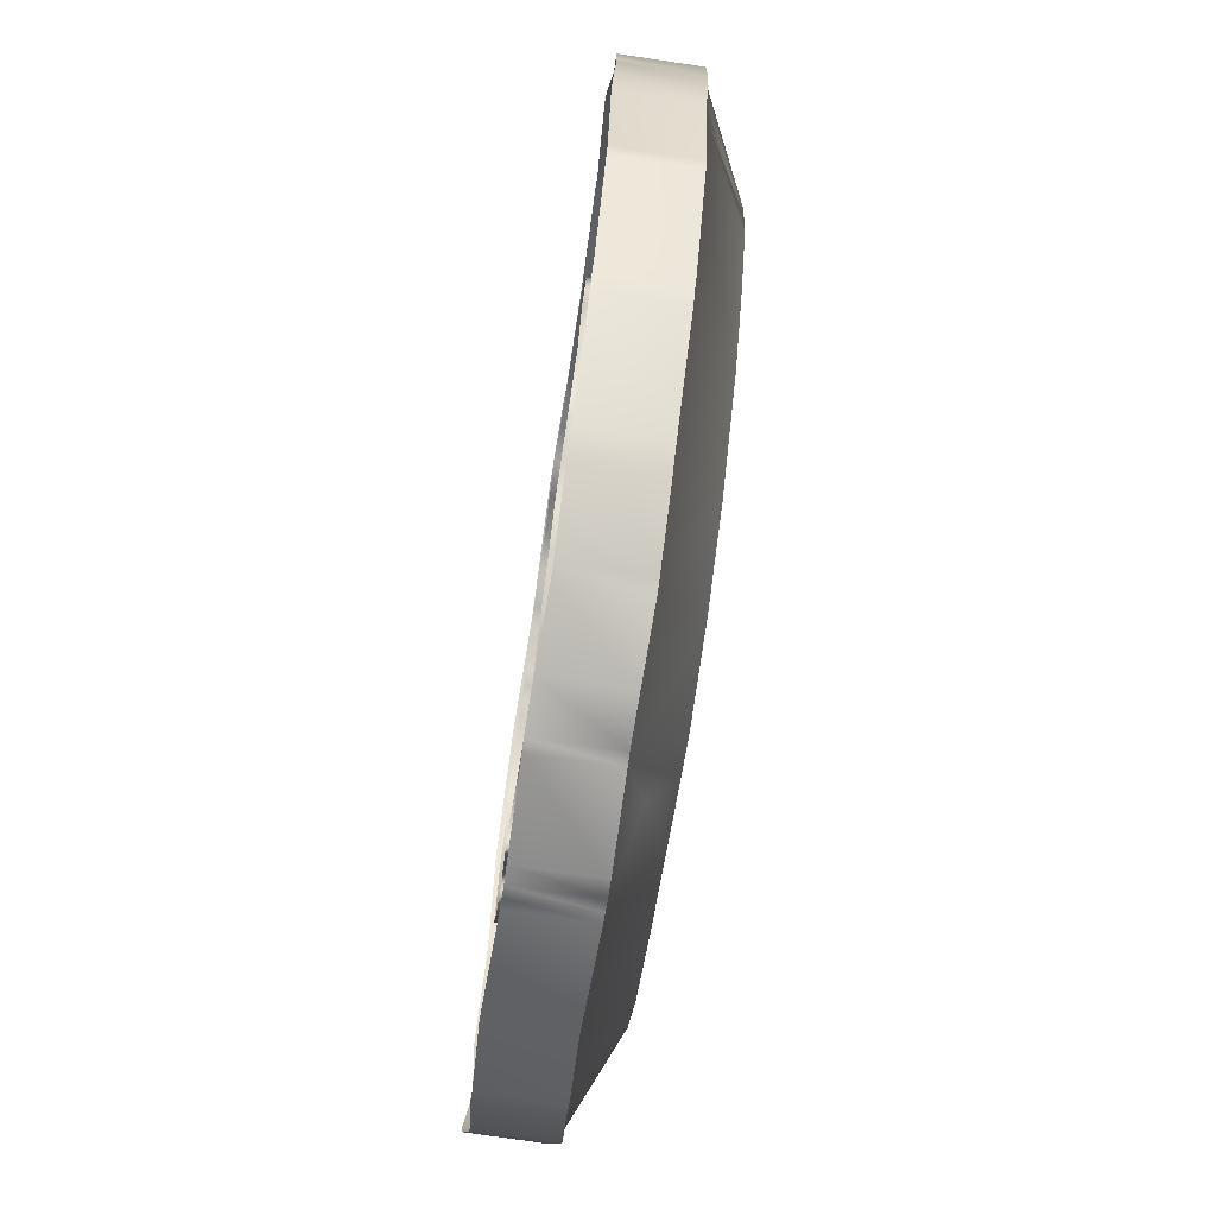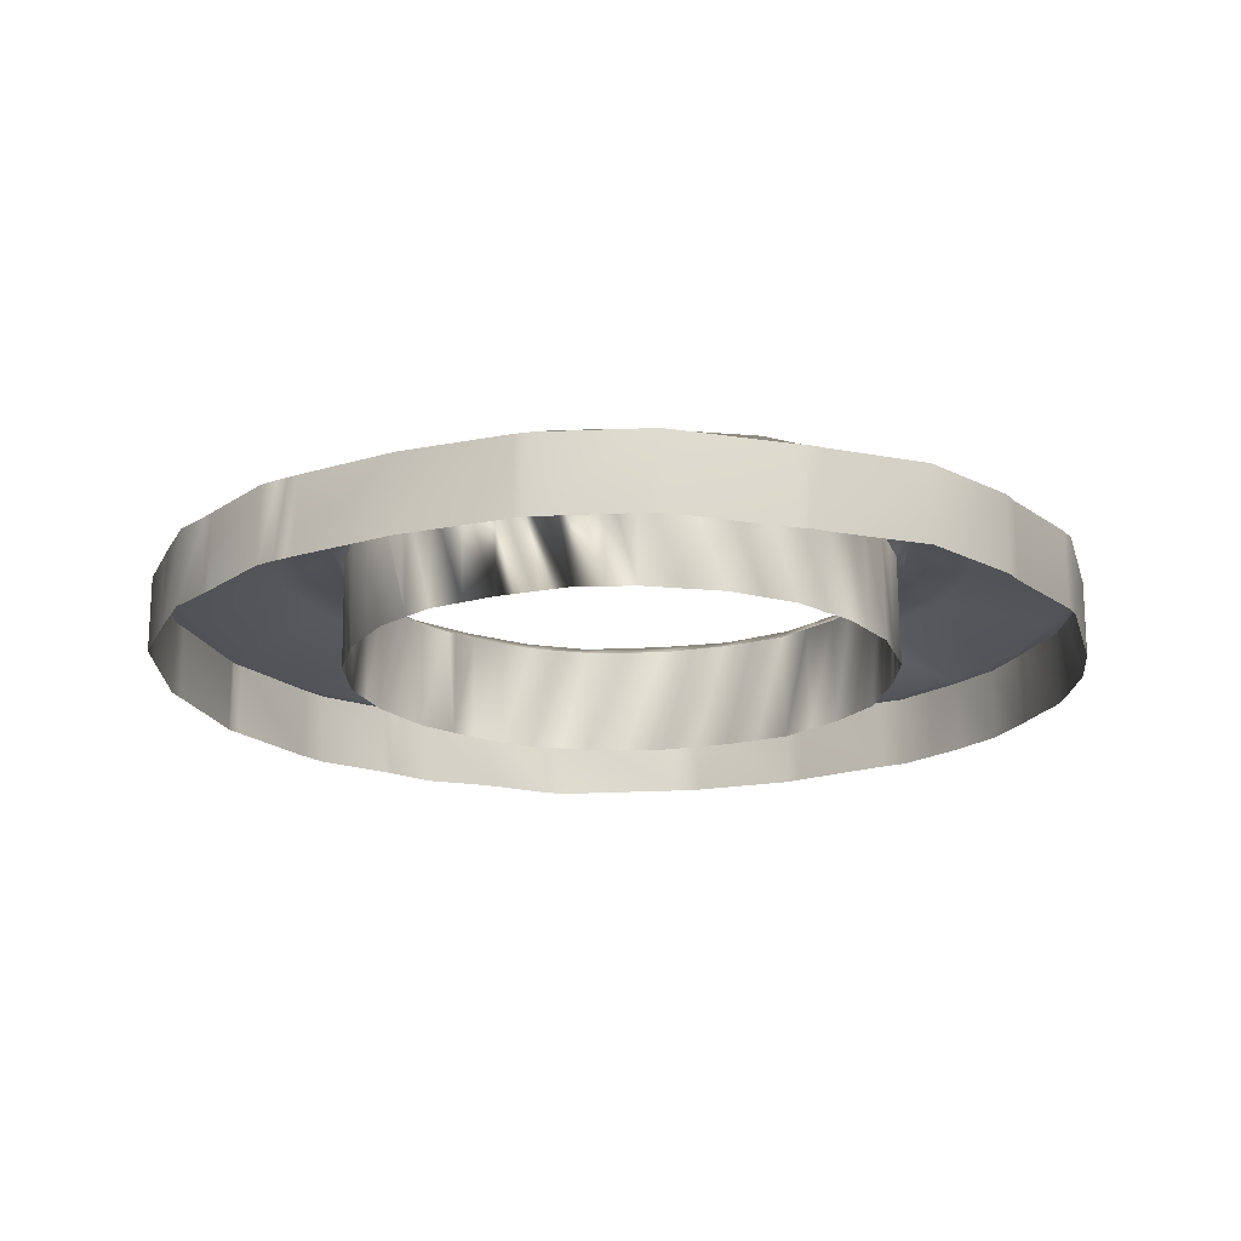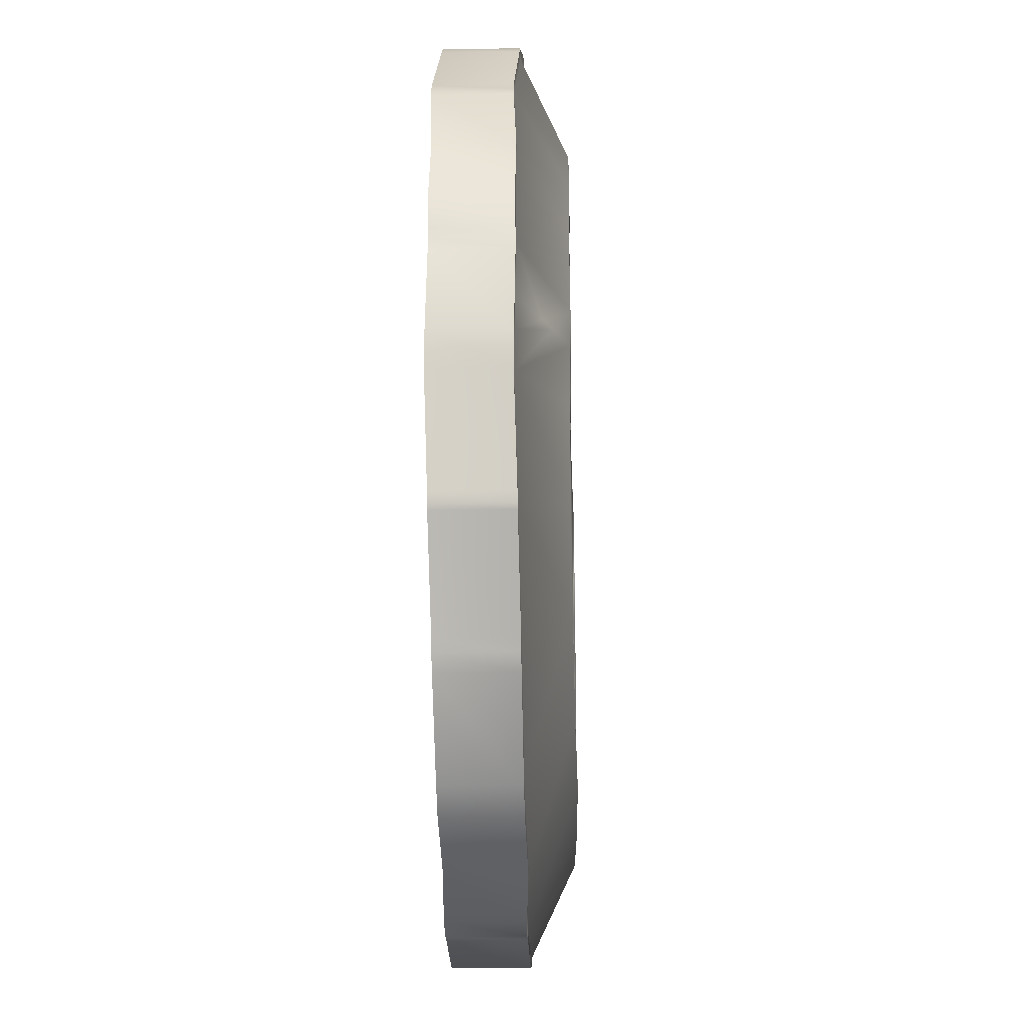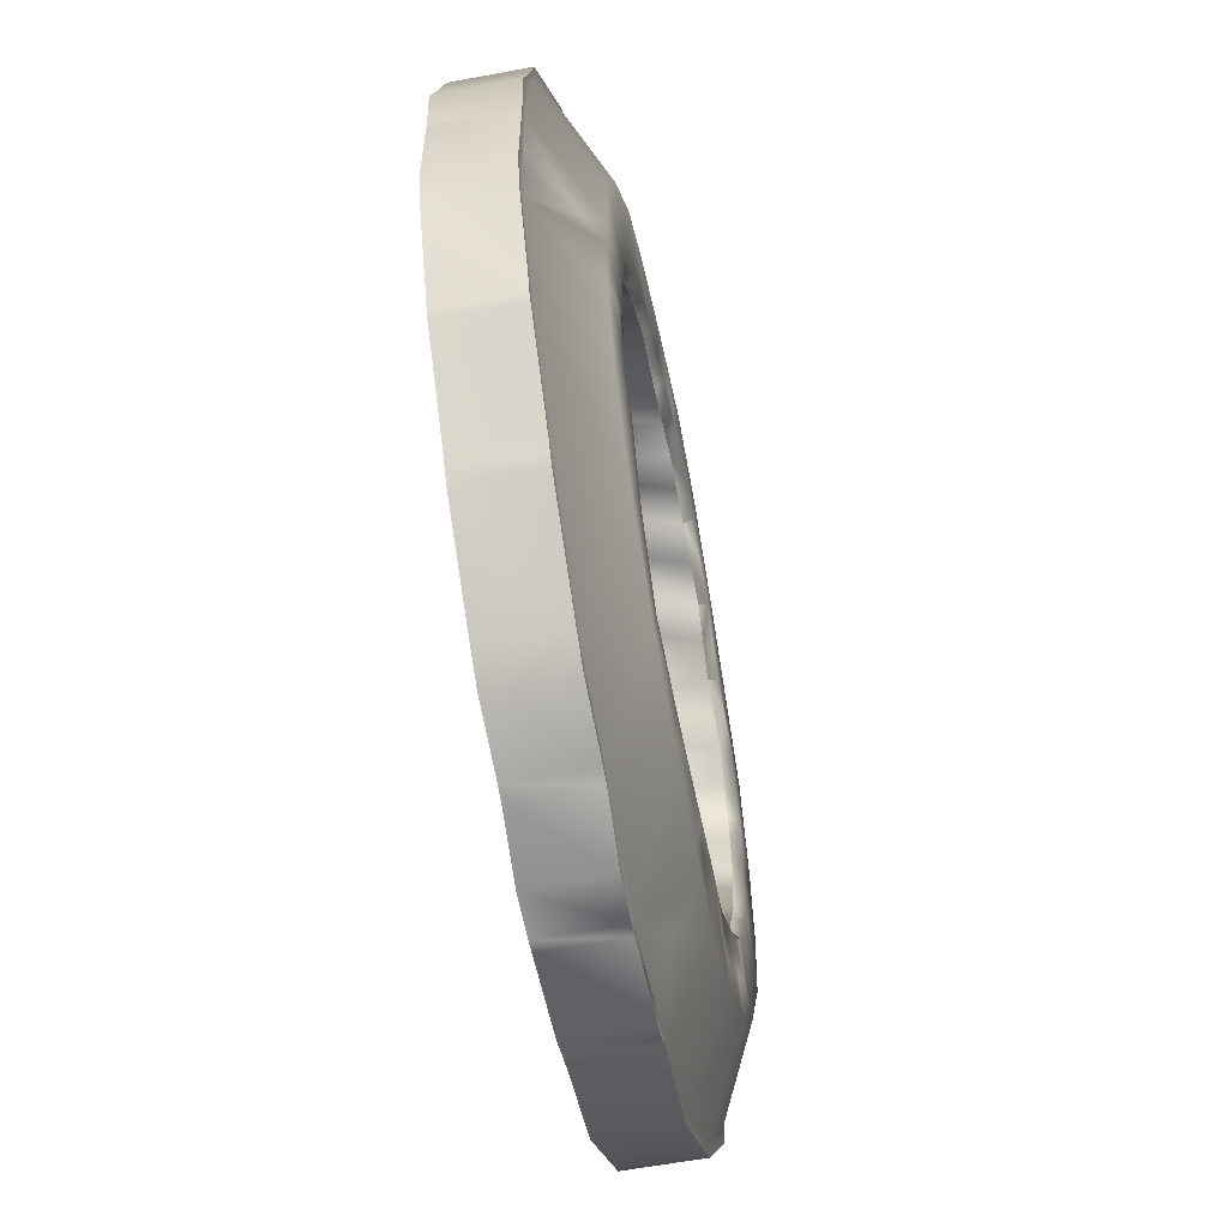
<metadata>
{"format":"obj","ext":"obj","renderer":"f3d","projection":"perspective","resolution":1024,"background":"white","views":[{"elev":-76.5,"azim":81.7,"up":"+Z"},{"elev":-18.3,"azim":-125.4,"up":"+Y"},{"elev":-30.5,"azim":91.6,"up":"+Z"},{"elev":-59.8,"azim":100.9,"up":"+Z"}]}
</metadata>
<code>
o SP2
v 7.106 0.5745 -1.916
v 6.453 0.5604 -3.586
v 5.762 0.5744 -1.562
v 5.177 0.6017 -2.988
v 5.285 0.5695 -5.211
v 4.219 0.5635 -4.265
v 3.485 0.5861 -6.58
v 2.882 0.5444 -5.28
v 1.801 0.5914 -7.215
v 1.518 0.59 -5.829
v -0.07077 0.5848 -7.375
v 0.0489 0.6147 -5.969
v -1.925 0.5348 -7.213
v -1.535 0.6174 -5.774
v -3.704 0.5253 -6.473
v -2.984 0.563 -5.16
v -5.249 0.546 -5.291
v -4.236 0.6016 -4.207
v -6.273 0.5688 -3.921
v -5.05 0.6056 -3.196
v -7.2 0.5886 -1.909
v -5.824 0.6127 -1.593
v -7.438 0.5852 -0.02976
v -6.015 0.6175 -0.001758
v -7.213 0.5841 1.873
v -5.804 0.6205 1.549
v -6.433 0.5896 3.766
v -5.191 0.6184 3.02
v -5.298 0.5609 5.29
v -4.273 0.5729 4.253
v -1.891 0.5872 7.239
v -0.02684 0.602 7.421
v -1.491 0.6019 5.814
v -0.01596 0.614 5.991
v 1.936 0.5725 7.238
v 1.547 0.5793 5.793
v 3.775 0.5768 6.493
v 3.031 0.5878 5.205
v 5.305 0.6097 5.23
v 4.29 0.6177 4.219
v 6.583 0.6067 3.499
v 5.36 0.5847 2.83
v 7.169 0.5939 1.989
v 5.869 0.6037 1.529
v 7.335 0.607 -0.01317
v 5.991 0.6131 0.000569
v 8.973 -0.3995 -2.402
v 8.066 -0.3465 -4.69
v 6.567 -0.3257 -6.625
v 4.518 -0.3353 -8.181
v 2.419 -0.3101 -9.006
v -4.657 -0.4204 -8.07
v -2.418 -0.3587 -8.998
v -6.601 -0.3506 -6.593
v -7.878 -0.2694 -4.778
v -9.001 -0.3898 -2.407
v -9.142 -0.237 0.05822
v -9.006 -0.3376 2.409
v -8.087 -0.3007 4.662
v -6.632 -0.4036 6.581
v -4.702 -0.4056 8.067
v -2.319 -0.3413 9.141
v -0.007978 -0.3658 9.381
v 2.337 -0.3072 9.039
v 4.676 -0.2944 8.095
v 6.66 -0.326 6.678
v 8.342 -0.4138 4.416
v 9.036 -0.3459 2.509
v 9.351 -0.3509 0.1169
v -0.06807 -0.3802 -9.327
v -3.079 0.6019 5.177
v -3.813 0.5674 6.38
v 0.7835 0.6024 -5.899
v 0.02093 0.4437 -5.752
v 1.467 0.4169 -5.594
v 0.7441 0.4303 -5.673
v -4.643 0.6036 -3.701
v -5.437 0.6092 -2.395
v -5.919 0.6151 -0.7975
v -5.788 0.4403 0.00453
v -5.579 0.4343 -1.51
v -4.868 0.4295 -3.078
v -4.077 0.4325 -4.061
v -4.473 0.431 -3.569
v -5.224 0.4319 -2.294
v -5.684 0.4373 -0.7526
v -2.26 0.5902 -5.467
v -3.61 0.5823 -4.683
v -2.871 0.4044 -4.965
v -1.478 0.431 -5.554
v -4.157 0.517 -4.134
v -2.175 0.4177 -5.259
v 5.469 0.588 -2.275
v 4.698 0.5826 -3.627
v 3.55 0.554 -4.773
v 5.876 0.5937 -0.7807
v 5.774 0.4358 0.002705
v 5.542 0.4147 -1.493
v 2.735 0.3967 -5.088
v 4.073 0.4114 -4.086
v 4.98 0.4275 -2.881
v 3.404 0.404 -4.587
v 5.658 0.4253 -0.7451
v 5.261 0.4211 -2.187
v 4.527 0.4195 -3.484
v -0.7535 0.6079 5.902
v 0.7654 0.5966 5.892
v 2.289 0.5836 5.499
v 3.66 0.6028 4.712
v 4.825 0.6012 3.525
v 5.615 0.5942 2.18
v 5.615 0.4227 1.475
v 5.144 0.4189 2.705
v 4.108 0.418 4.079
v 2.903 0.4227 5.001
v 1.492 0.3851 5.585
v -0.01046 0.4106 5.782
v -1.453 0.3987 5.605
v -4.113 0.3804 4.077
v -2.285 0.6019 5.496
v -3.676 0.5874 4.715
v -2.904 0.4254 4.911
v -0.7317 0.4047 5.693
v 2.198 0.4039 5.293
v 0.741 0.3978 5.683
v 4.626 0.4184 3.392
v 3.505 0.4203 4.54
v -2.178 0.4121 5.258
v 5.379 0.4208 2.09
v -3.508 0.4029 4.494
v -5.498 0.6195 2.285
v -4.732 0.5957 3.636
v -5.004 0.4367 2.895
v -5.585 0.4263 1.493
v -4.193 0.4767 4.165
v -5.294 0.4315 2.194
v -0.7387 0.4377 -5.65
v -3.474 0.4184 -4.513
v -5.678 0.4348 0.7498
v -4.558 0.4085 3.486
v 2.081 0.4107 -5.339
v 5.706 0.4231 0.7317
v 6.59 -0.3362 7.02
v 4.476 -0.3098 8.503
v 2.405 -0.3183 9.275
v 6.832 -0.3358 6.834
v 4.831 -0.3119 8.37
v 1.872 -0.3379 9.474
v 8.471 -0.4165 4.511
v 8.594 -0.4151 4.302
v 6.997 -0.338 6.6
v 9.177 -0.3506 2.536
v 9.572 -0.3608 1.172
v 8.733 -0.408 4.064
v 0.1739 -0.3855 -9.505
v -2.361 -0.3458 9.276
v 9.504 -0.3555 -0.1213
v 2.456 -0.32 -9.191
v -9.25 -0.3893 -2.175
v -9.105 -0.3926 -2.693
v -2.463 -0.3651 -9.162
v -6.571 -0.4042 6.907
v 9.529 -0.3574 0.3521
v -6.932 -0.4092 6.534
v 6.479 -0.3348 -7.059
v 6.877 -0.3335 -6.566
v 9.182 -0.4006 -2.46
v -9.211 -0.3931 -2.457
v -7.934 -0.2911 -5.139
v -0.02334 -0.3676 9.55
v 9.517 -0.3541 0.1197
v -6.775 -0.4069 6.725
v -4.778 -0.4234 -8.277
v 6.713 -0.3385 -6.77
v 8.437 -0.3538 -4.51
v 0.2304 -0.3701 9.544
v -8.114 -0.2847 -4.886
v -6.54 -0.3604 -6.949
v -2.22 -0.3614 -9.255
v -8.52 -0.3179 4.467
v -8.346 -0.321 4.825
v -9.373 -0.3437 2.116
v 8.285 -0.3538 -4.817
v -9.559 -0.2602 0.07895
v -0.0837 -0.3808 -9.492
v -2.164 -0.345 9.339
v -6.779 -0.3638 -6.769
v -2.571 -0.346 9.208
v -2.66 -0.365 -9.087
v -4.808 -0.4059 8.237
v 2.74 -0.3184 -9.113
v 4.64 -0.3412 -8.362
v -9.213 -0.3458 2.466
v -1.099 -0.3578 9.576
v 1.124 -0.3687 -9.556
v -3.957 -0.3814 8.759
v -1.848 -0.3652 -9.397
v 8.359 -0.3545 -4.725
v 4.106 -0.338 -8.74
v -5.692 -0.4053 7.693
v 9.414 -0.3883 -1.822
v 0.001865 -1.897 -5.731
v 1.448 -1.924 -5.573
v 0.725 -1.91 -5.652
v -5.807 -1.9 0.02586
v -5.598 -1.906 -1.488
v -4.887 -1.911 -3.056
v -4.096 -1.908 -4.04
v -4.492 -1.909 -3.548
v -5.243 -1.909 -2.272
v -5.703 -1.903 -0.7313
v -2.89 -1.936 -4.943
v -1.497 -1.909 -5.532
v -2.194 -1.923 -5.238
v 5.755 -1.905 0.02404
v 5.523 -1.926 -1.472
v 2.716 -1.944 -5.067
v 4.054 -1.929 -4.065
v 4.961 -1.913 -2.86
v 3.385 -1.936 -4.566
v 5.639 -1.915 -0.7238
v 5.242 -1.919 -2.166
v 4.508 -1.921 -3.462
v 5.596 -1.918 1.496
v 5.125 -1.922 2.726
v 4.089 -1.923 4.1
v 2.884 -1.918 5.022
v 1.473 -1.955 5.606
v -0.02952 -1.93 5.803
v -1.472 -1.942 5.626
v -4.132 -1.96 4.098
v -2.923 -1.915 4.933
v -0.7507 -1.936 5.715
v 2.178 -1.937 5.314
v 0.7219 -1.943 5.705
v 4.607 -1.922 3.413
v 3.486 -1.92 4.561
v -2.197 -1.928 5.279
v 5.36 -1.92 2.111
v -3.527 -1.938 4.515
v -5.023 -1.904 2.917
v -5.604 -1.914 1.514
v -5.313 -1.909 2.215
v -0.7577 -1.903 -5.629
v -3.493 -1.922 -4.491
v -5.697 -1.906 0.7712
v -4.577 -1.932 3.507
v 2.061 -1.93 -5.317
v 5.686 -1.917 0.753
v 6.592 -1.904 7.019
v 4.479 -1.878 8.503
v 2.407 -1.886 9.275
v 6.834 -1.904 6.834
v 4.833 -1.88 8.37
v 1.874 -1.906 9.474
v 8.473 -1.984 4.511
v 8.596 -1.983 4.301
v 6.999 -1.906 6.6
v 9.179 -1.918 2.536
v 9.575 -1.929 1.172
v 8.735 -1.976 4.064
v 0.1761 -1.953 -9.505
v -2.359 -1.914 9.276
v 9.506 -1.923 -0.1214
v 2.459 -1.888 -9.191
v -9.248 -1.957 -2.175
v -9.103 -1.96 -2.693
v -2.461 -1.933 -9.162
v -6.569 -1.972 6.907
v 9.531 -1.925 0.3521
v -6.93 -1.977 6.534
v 6.481 -1.903 -7.06
v 6.879 -1.901 -6.566
v 9.184 -1.968 -2.46
v -9.209 -1.961 -2.457
v -7.932 -1.859 -5.139
v -0.02116 -1.935 9.55
v 9.519 -1.922 0.1196
v -6.772 -1.975 6.725
v -4.776 -1.991 -8.277
v 6.715 -1.906 -6.77
v 8.439 -1.922 -4.511
v 0.2326 -1.938 9.544
v -8.111 -1.852 -4.886
v -6.538 -1.928 -6.949
v -2.218 -1.929 -9.255
v -8.518 -1.886 4.467
v -8.344 -1.889 4.825
v -9.371 -1.911 2.115
v 8.287 -1.922 -4.817
v -9.557 -1.828 0.07888
v -0.08152 -1.949 -9.492
v -2.162 -1.913 9.339
v -6.776 -1.932 -6.769
v -2.569 -1.914 9.208
v -2.657 -1.933 -9.087
v -4.806 -1.974 8.237
v 2.743 -1.886 -9.114
v 4.642 -1.909 -8.362
v -9.211 -1.914 2.466
v -1.097 -1.926 9.576
v 1.126 -1.936 -9.556
v -3.955 -1.949 8.759
v -1.846 -1.933 -9.397
v 8.361 -1.922 -4.725
v 4.108 -1.906 -8.74
v -5.69 -1.973 7.693
v 9.416 -1.956 -1.822
v 9.2 -0.3485 1.267
v 8.496 -0.3987 3.992
v 1.868 -0.3189 9.108
v 1.882 -0.1322 8.728
v -1.178 -0.3534 9.259
v -3.909 -0.3842 8.424
v -3.879 -0.1148 7.824
v -5.445 -0.4048 7.494
v 3.991 -0.329 -8.388
v 9.095 -0.3839 -1.591
v -5.71 0.4364 0.5314
v -7.35 0.5848 0.7123
v -9.48 -0.2958 0.9471
v -5.939 0.6186 0.5566
v -8.332 0.1079 0.8205
v -9.093 -0.2732 0.9045
v -6.404 0.6067 0.608
v 5.667 -1.913 -0.5415
v 7.251 0.5951 -0.7105
v 9.196 -0.3709 -0.9179
v 6.688 0.5936 -0.6504
v 9.46 -0.3714 -0.946
v 5.908 0.599 -0.5672
v 8.229 0.1035 -0.8147
v 7.857 0.2859 -0.7751
v 5.689 0.4281 -0.5439
v 6.227 0.584 -1.104
v -0.8654 0.01258 -8.419
v -0.6049 0.6158 -5.889
v -0.7518 0.5665 -7.316
v -0.5825 0.439 -5.671
v -0.6884 0.5986 -6.7
v -0.9709 -0.3729 -9.444
v -0.9462 -0.3722 -9.204
v -0.5811 -1.287 -5.657
v 0.5119 0.4017 5.713
v 0.9539 -1.924 9.513
v 0.536 0.6017 5.921
v 0.7026 0.591 7.353
v 0.944 -0.3517 9.428
v 0.7743 0.2939 7.969
v 0.6313 0.5925 6.74
v 0.9539 -0.3559 9.513
v 0.9228 -0.3425 9.245
f 1 2 3
f 3 2 4 93
f 2 5 4
f 4 5 6 94
f 7 8 5
f 5 8 95 6
f 9 10 7
f 7 10 8
f 11 12 9
f 9 12 73 10
f 13 14 340 338
f 11 340 337 12
f 13 15 14
f 14 15 16 87
f 15 17 16
f 16 17 18 88
f 17 19 18
f 18 19 20 77
f 21 22 19
f 19 22 78 20
f 23 24 21
f 21 24 79 22
f 23 320 325 24
f 24 325 322
f 25 27 26
f 26 27 28 131
f 29 30 27
f 27 30 132 28
f 31 32 33
f 33 32 34 106
f 35 36 350 347
f 32 350 346 34
f 37 38 35
f 35 38 108 36
f 37 39 38
f 38 39 40 109
f 41 42 39
f 39 42 110 40
f 41 43 42
f 42 43 44 111
f 43 45 44
f 44 45 46
f 1 335 329 327
f 45 329 331 46
f 47 167 175 48
f 48 175 198 183
f 48 183 166 49
f 49 166 174
f 50 49 165 192
f 317 199 191 51
f 51 191 158
f 52 53 189 173
f 52 173 178 54
f 54 178 187
f 54 187 169 55
f 55 169 177
f 55 177 160 56
f 56 160 168
f 57 56 159 184
f 57 184 321 324
f 58 182 193
f 58 193 180 59
f 59 180 181
f 59 181 164 60
f 60 164 172
f 316 60 162 200
f 314 196 188 62
f 62 188 156
f 313 62 186 194
f 311 352 348 148
f 64 145 144 65
f 65 144 147
f 65 147 143 66
f 66 143 146
f 67 66 151 149
f 310 67 150 154
f 309 153 163 69
f 69 163 171
f 318 328 330 201
f 46 97 142 44
f 44 142 112
f 130 121 71 122
f 129 113 42 111
f 128 122 71 120
f 127 115 38 109
f 126 114 40 110
f 136 134 26 131
f 24 322 319 80
f 84 83 91 18 77
f 12 337 339 74
f 73 76 75 10
f 12 74 76 73
f 8 10 141 99
f 105 101 4 94
f 104 98 3 93
f 48 2 47
f 47 2 1
f 49 5 48
f 48 5 2
f 49 50 5
f 5 50 7
f 317 51 7
f 7 51 9
f 51 70 9
f 9 70 11
f 53 13 336 342
f 70 336 338 11
f 52 15 53
f 53 15 13
f 54 17 52
f 52 17 15
f 54 55 17
f 17 55 19
f 56 21 55
f 55 21 19
f 56 57 21
f 21 57 23
f 58 25 323 324
f 57 323 320 23
f 58 59 25
f 25 59 27
f 60 29 59
f 59 29 27
f 313 63 31
f 31 63 32
f 311 64 312
f 312 64 35
f 64 65 35
f 35 65 37
f 65 66 37
f 37 66 39
f 66 67 39
f 39 67 41
f 310 68 41
f 41 68 43
f 309 69 43
f 43 69 45
f 318 47 333 332
f 45 333 327
f 51 158 195 155 70
f 70 155 185
f 33 120 71 31
f 31 71 72
f 71 121 30 72
f 72 30 29
f 124 116 36 108
f 29 60 72
f 72 60 316
f 72 61 315
f 315 61 314
f 82 84 77 20
f 78 85 82 20
f 22 81 85 78
f 79 86 81 22
f 24 80 86 79
f 87 92 90 14
f 16 89 92 87
f 95 102 100 6
f 8 99 102 95
f 96 103 334 331
f 3 98 103 96
f 101 104 93 4
f 100 105 94 6
f 123 118 33 106
f 117 123 106 34
f 115 124 108 38
f 107 125 344 346
f 36 116 125 107
f 113 126 110 42
f 114 127 109 40
f 118 128 120 33
f 112 129 111 44
f 119 135 30 121 130
f 133 136 131 28
f 90 137 14
f 83 138 88 18 91
f 88 138 89 16
f 134 139 26
f 119 140 132 30 135
f 132 140 133 28
f 75 141 10
f 146 151 66
f 149 150 67
f 176 351 348 63
f 161 189 53
f 185 341 342 70
f 172 162 60
f 170 176 63
f 179 161 53
f 171 157 69
f 174 165 49
f 168 159 56
f 156 186 62
f 118 123 233 230
f 128 118 230 238
f 82 85 210 207
f 103 98 216 221
f 75 76 204 203
f 136 133 241 243
f 122 128 238 232
f 85 81 206 210
f 124 115 227 234
f 76 74 202 204
f 134 136 243 242
f 99 141 248 217
f 116 124 234 228
f 129 112 224 239
f 81 86 211 206
f 141 75 203 248
f 104 101 219 222
f 117 344 125 235 229
f 137 90 213 244
f 113 129 239 225
f 86 80 205 211
f 98 104 222 216
f 125 116 228 235
f 74 339 343 244 202
f 130 122 232 240
f 142 97 215 249
f 138 83 208 245
f 119 130 240 231
f 112 142 249 224
f 105 100 218 223
f 89 138 245 212
f 101 105 223 219
f 126 113 225 236
f 114 126 236 226
f 80 319 139 246 205
f 100 102 220 218
f 127 114 226 237
f 139 134 242 246
f 102 99 217 220
f 90 92 214 213
f 115 127 237 227
f 84 82 207 209
f 140 119 231 247
f 123 117 229 233
f 92 89 212 214
f 83 84 209 208
f 133 140 247 241
f 97 334 326 215
f 198 175 282 305
f 151 146 253 258
f 183 198 305 290
f 154 150 257 261
f 158 191 298 265
f 152 154 261 259
f 177 169 276 284
f 150 149 256 257
f 193 182 289 300
f 184 159 266 291
f 162 172 279 269
f 164 181 288 271
f 176 170 277 283
f 194 186 293 301
f 161 179 286 268
f 170 194 301 277
f 157 171 278 264
f 185 155 262 292
f 175 167 274 282
f 148 351 345 255
f 199 192 299 306
f 163 153 260 270
f 191 199 306 298
f 174 166 273 281
f 169 187 294 276
f 189 161 268 296
f 182 321 184 291 289
f 168 160 267 275
f 200 162 269 307
f 181 180 287 288
f 147 144 251 254
f 190 200 307 297
f 156 188 295 263
f 145 148 255 252
f 201 330 157 264 308
f 195 158 265 302
f 167 201 308 274
f 155 195 302 262
f 143 147 254 250
f 165 174 281 272
f 166 183 290 273
f 146 143 250 253
f 187 178 285 294
f 173 189 296 280
f 144 145 252 251
f 159 168 275 266
f 160 177 284 267
f 172 164 271 279
f 180 193 300 287
f 186 156 263 293
f 196 190 297 303
f 171 163 270 278
f 188 196 303 295
f 192 165 272 299
f 197 341 185 292 304
f 149 151 258 256
f 178 173 280 285
f 179 197 304 286
f 153 152 259 260
f 68 152 153 309
f 68 309 43
f 68 310 154 152
f 67 310 41
f 63 352 349 32
f 64 311 148 145
f 32 349 347
f 63 313 194 170
f 62 313 31
f 31 315 314 62
f 61 190 196 314
f 31 72 315
f 61 316 200 190
f 61 72 316
f 50 192 199 317
f 50 317 7
f 47 318 201 167
f 69 328 332 45
f 319 322 26 139
f 320 323 25
f 322 325 25 26
f 324 321 182 58
f 324 323 57
f 325 320 25
f 326 334 103 221
f 331 329 335 96
f 327 333 47 1
f 330 328 69 157
f 331 334 97 46
f 332 328 318
f 332 333 45
f 327 329 45
f 96 335 3
f 335 1 3
f 244 343 339 137
f 342 336 70
f 338 340 11
f 338 336 13
f 337 340 14
f 339 337 14 137
f 342 341 197 179 53
f 346 344 117 34
f 347 350 32
f 346 350 36 107
f 347 349 312 35
f 348 352 63
f 348 351 148
f 349 352 311 312
f 345 351 176 283

</code>
